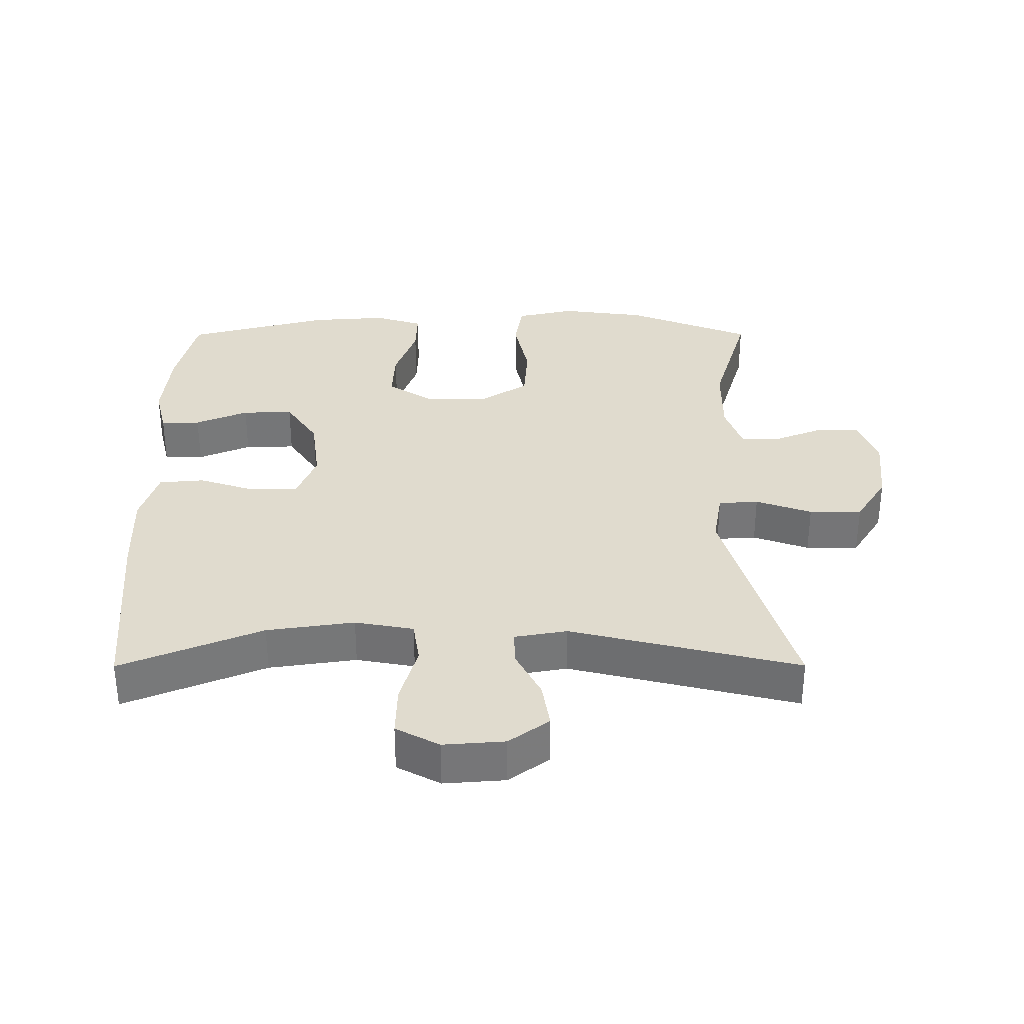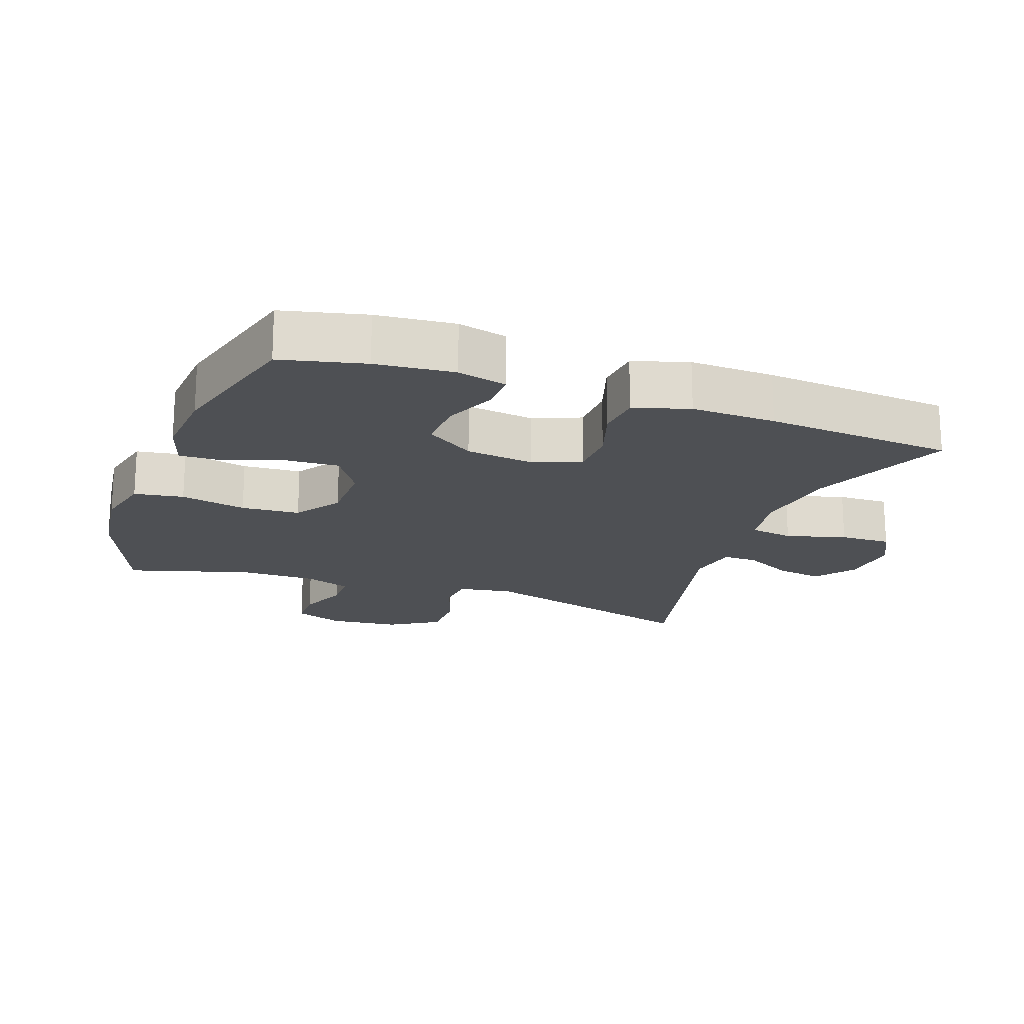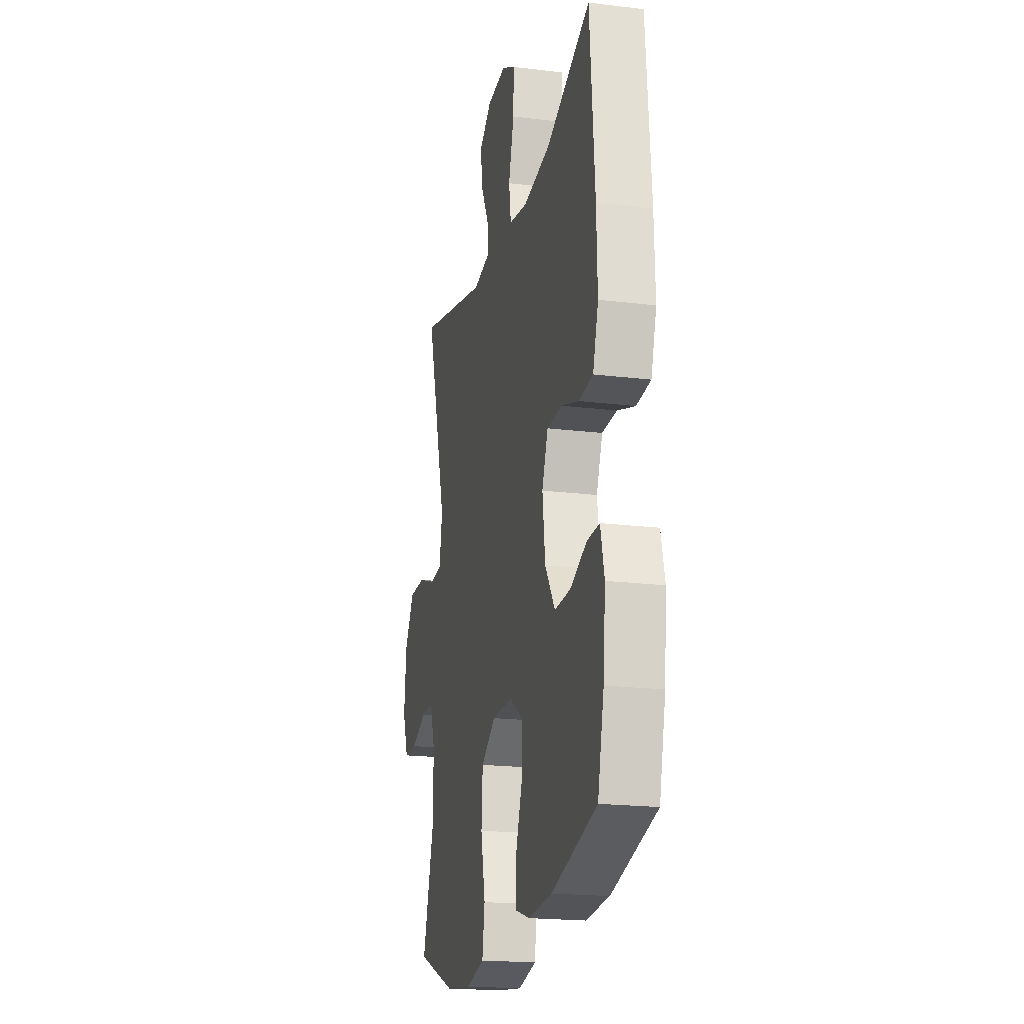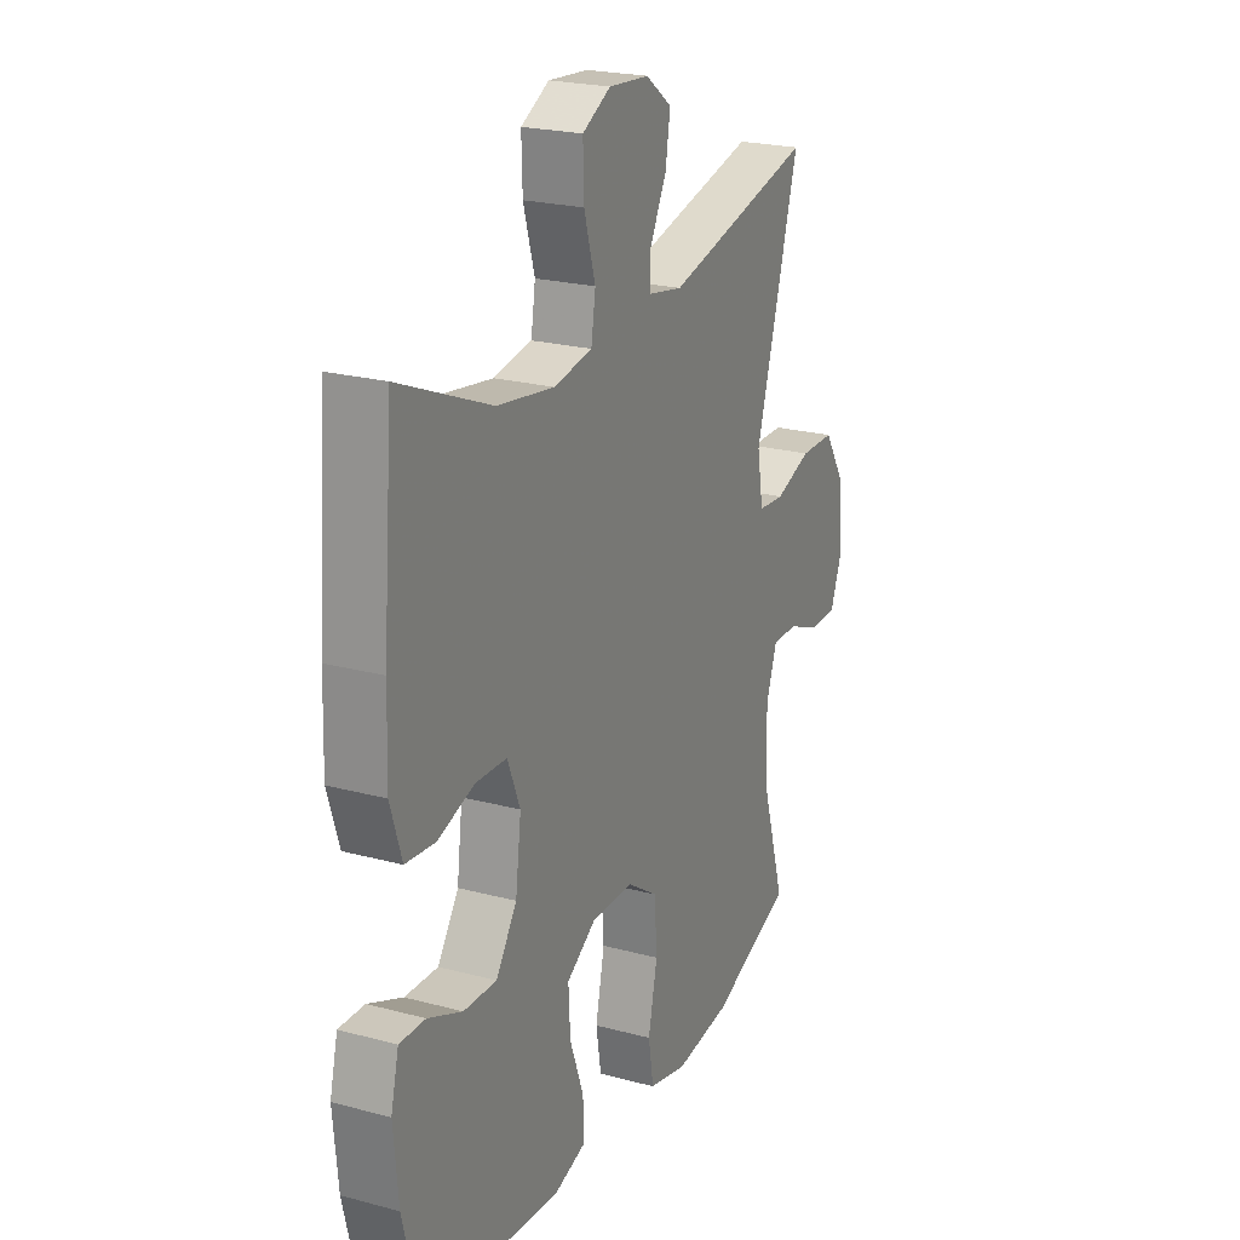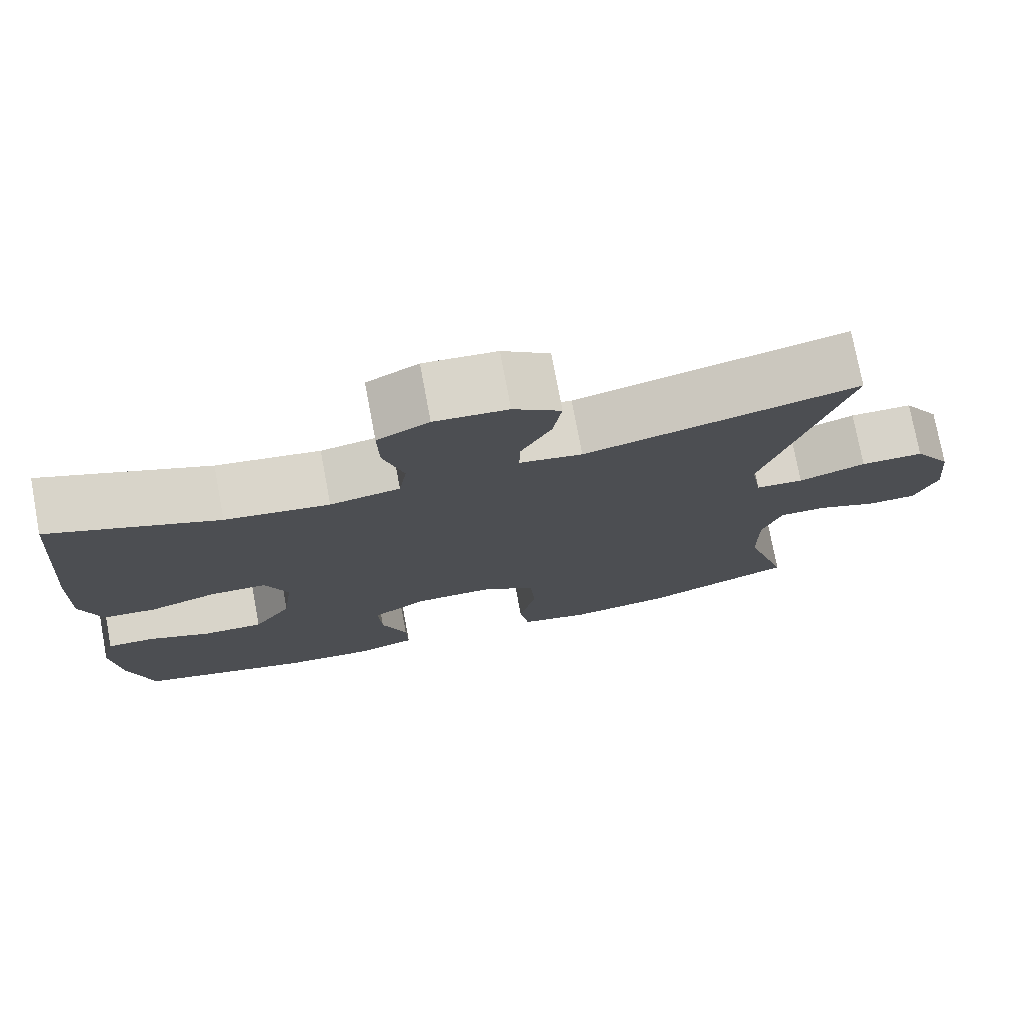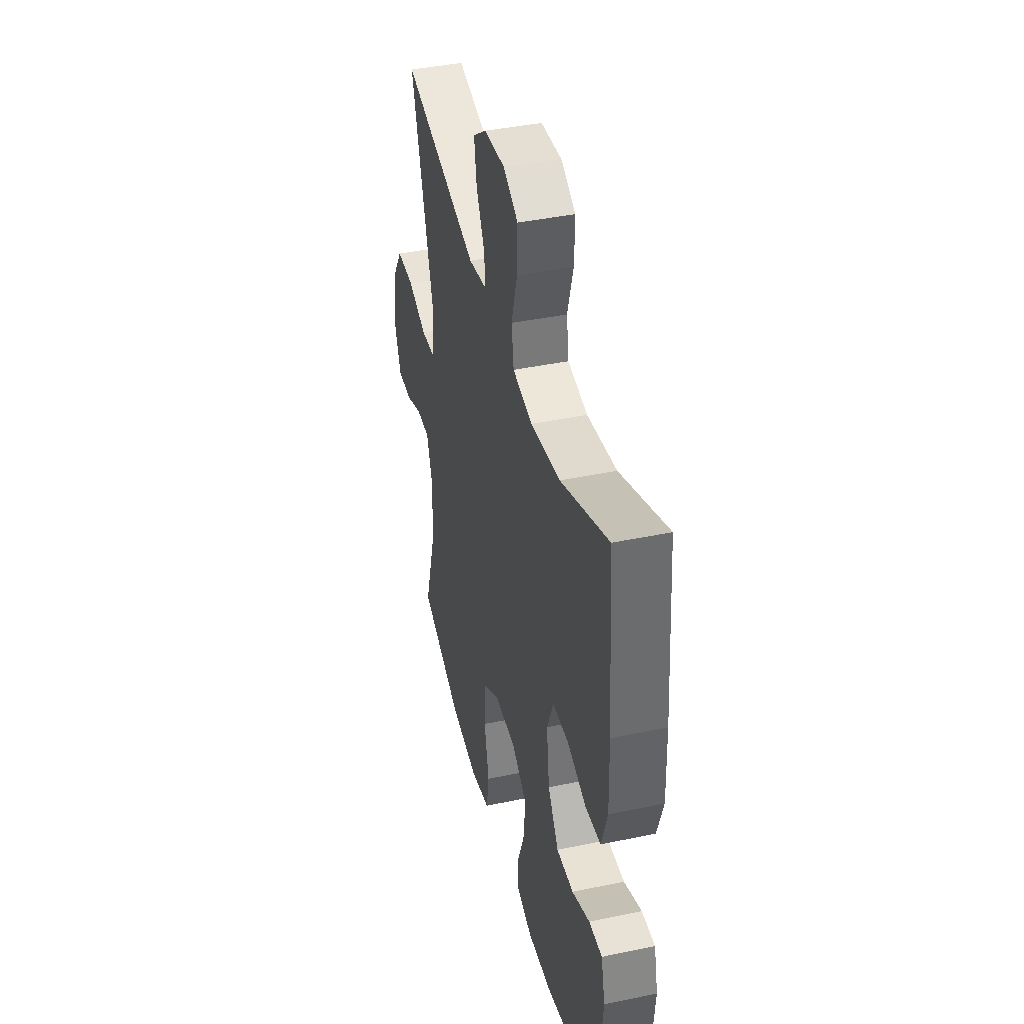
<metadata>
{"format":"obj","ext":"obj","renderer":"f3d","projection":"perspective","resolution":1024,"background":"white","views":[{"elev":33.4,"azim":-0.1,"up":"+Y"},{"elev":-18.6,"azim":-110.0,"up":"+Y"},{"elev":-19.8,"azim":-102.8,"up":"+Z"},{"elev":22.4,"azim":-65.1,"up":"+Z"},{"elev":76.1,"azim":-10.6,"up":"+Z"},{"elev":41.5,"azim":-104.2,"up":"+Z"}]}
</metadata>
<code>
v -0.5 0.07 0.5
v -0.289 0.07 0.413
v -0.158 0.07 0.394
v -0.07 0.07 0.41
v -0.06 0.07 0.475
v -0.086 0.07 0.565
v -0.088 0.07 0.642
v -0.023 0.07 0.677
v 0.069 0.07 0.67
v 0.129 0.07 0.626
v 0.118 0.07 0.556
v 0.08 0.07 0.482
v 0.079 0.07 0.43
v 0.158 0.07 0.416
v 0.5 0.07 0.5
v 0.399 0.07 0.152
v 0.413 0.07 0.07
v 0.473 0.07 0.066
v 0.557 0.07 0.096
v 0.636 0.07 0.096
v 0.683 0.07 0.022
v 0.694 0.07 -0.084
v 0.666 0.07 -0.158
v 0.603 0.07 -0.159
v 0.528 0.07 -0.129
v 0.469 0.07 -0.129
v 0.444 0.07 -0.201
v 0.445 0.07 -0.316
v 0.5 0.07 -0.5
v 0.312 0.07 -0.575
v 0.184 0.07 -0.592
v 0.096 0.07 -0.572
v 0.084 0.07 -0.498
v 0.105 0.07 -0.399
v 0.099 0.07 -0.311
v 0.029 0.07 -0.265
v -0.069 0.07 -0.265
v -0.136 0.07 -0.309
v -0.132 0.07 -0.387
v -0.1 0.07 -0.475
v -0.098 0.07 -0.542
v -0.17 0.07 -0.565
v -0.284 0.07 -0.557
v -0.5 0.07 -0.5
v -0.53 0.07 -0.375
v -0.541 0.07 -0.258
v -0.523 0.07 -0.184
v -0.464 0.07 -0.185
v -0.385 0.07 -0.218
v -0.309 0.07 -0.22
v -0.261 0.07 -0.148
v -0.248 0.07 -0.046
v -0.277 0.07 0.026
v -0.348 0.07 0.028
v -0.433 0.07 0
v -0.501 0.07 0.006
v -0.527 0.07 0.089
v -0.523 0.07 0.216
v -0.5 0 0.5
v -0.289 0 0.413
v -0.158 0 0.394
v -0.07 0 0.41
v -0.06 0 0.475
v -0.086 0 0.565
v -0.088 0 0.642
v -0.023 0 0.677
v 0.069 0 0.67
v 0.129 0 0.626
v 0.118 0 0.556
v 0.08 0 0.482
v 0.079 0 0.43
v 0.158 0 0.416
v 0.5 0 0.5
v 0.399 0 0.152
v 0.413 0 0.07
v 0.473 0 0.066
v 0.557 0 0.096
v 0.636 0 0.096
v 0.683 0 0.022
v 0.694 0 -0.084
v 0.666 0 -0.158
v 0.603 0 -0.159
v 0.528 0 -0.129
v 0.469 0 -0.129
v 0.444 0 -0.201
v 0.445 0 -0.316
v 0.5 0 -0.5
v 0.312 0 -0.575
v 0.184 0 -0.592
v 0.096 0 -0.572
v 0.084 0 -0.498
v 0.105 0 -0.399
v 0.099 0 -0.311
v 0.029 0 -0.265
v -0.069 0 -0.265
v -0.136 0 -0.309
v -0.132 0 -0.387
v -0.1 0 -0.475
v -0.098 0 -0.542
v -0.17 0 -0.565
v -0.284 0 -0.557
v -0.5 0 -0.5
v -0.53 0 -0.375
v -0.541 0 -0.258
v -0.523 0 -0.184
v -0.464 0 -0.185
v -0.385 0 -0.218
v -0.309 0 -0.22
v -0.261 0 -0.148
v -0.248 0 -0.046
v -0.277 0 0.026
v -0.348 0 0.028
v -0.433 0 0
v -0.501 0 0.006
v -0.527 0 0.089
v -0.523 0 0.216
f 58 1 2
f 57 58 2
f 56 57 2
f 55 56 2
f 54 55 2
f 53 54 2 3
f 52 53 3 4
f 51 52 4
f 47 48 49
f 46 47 49
f 45 46 49
f 44 45 49
f 43 44 49
f 42 43 49
f 41 42 49
f 40 41 49
f 39 40 49
f 38 39 49 50
f 37 38 50 51
f 32 33 34
f 31 32 34
f 30 31 34
f 29 30 34
f 28 29 34
f 27 28 34 35
f 26 27 35 36
f 23 24 25
f 22 23 25
f 21 22 25
f 20 21 25
f 19 20 25
f 18 19 25
f 17 18 25 26
f 14 15 16
f 13 14 16 17
f 10 11 12
f 9 10 12
f 8 9 12
f 7 8 12
f 6 7 12
f 5 6 12
f 4 5 12 13
f 36 37 51
f 26 36 51
f 17 26 51
f 13 17 51
f 4 13 51
f 60 59 116
f 60 116 115
f 60 115 114
f 60 114 113
f 60 113 112
f 61 60 112 111
f 62 61 111 110
f 62 110 109
f 107 106 105
f 107 105 104
f 107 104 103
f 107 103 102
f 107 102 101
f 107 101 100
f 107 100 99
f 107 99 98
f 107 98 97
f 108 107 97 96
f 109 108 96 95
f 92 91 90
f 92 90 89
f 92 89 88
f 92 88 87
f 92 87 86
f 93 92 86 85
f 94 93 85 84
f 83 82 81
f 83 81 80
f 83 80 79
f 83 79 78
f 83 78 77
f 83 77 76
f 84 83 76 75
f 74 73 72
f 75 74 72 71
f 70 69 68
f 70 68 67
f 70 67 66
f 70 66 65
f 70 65 64
f 70 64 63
f 71 70 63 62
f 109 95 94
f 109 94 84
f 109 84 75
f 109 75 71
f 109 71 62
f 1 59 60 2
f 2 60 61 3
f 3 61 62 4
f 4 62 63 5
f 5 63 64 6
f 6 64 65 7
f 7 65 66 8
f 8 66 67 9
f 9 67 68 10
f 10 68 69 11
f 11 69 70 12
f 12 70 71 13
f 13 71 72 14
f 14 72 73 15
f 15 73 74 16
f 16 74 75 17
f 17 75 76 18
f 18 76 77 19
f 19 77 78 20
f 20 78 79 21
f 21 79 80 22
f 22 80 81 23
f 23 81 82 24
f 24 82 83 25
f 25 83 84 26
f 26 84 85 27
f 27 85 86 28
f 28 86 87 29
f 29 87 88 30
f 30 88 89 31
f 31 89 90 32
f 32 90 91 33
f 33 91 92 34
f 34 92 93 35
f 35 93 94 36
f 36 94 95 37
f 37 95 96 38
f 38 96 97 39
f 39 97 98 40
f 40 98 99 41
f 41 99 100 42
f 42 100 101 43
f 43 101 102 44
f 44 102 103 45
f 45 103 104 46
f 46 104 105 47
f 47 105 106 48
f 48 106 107 49
f 49 107 108 50
f 50 108 109 51
f 51 109 110 52
f 52 110 111 53
f 53 111 112 54
f 54 112 113 55
f 55 113 114 56
f 56 114 115 57
f 57 115 116 58
f 58 116 59 1

</code>
